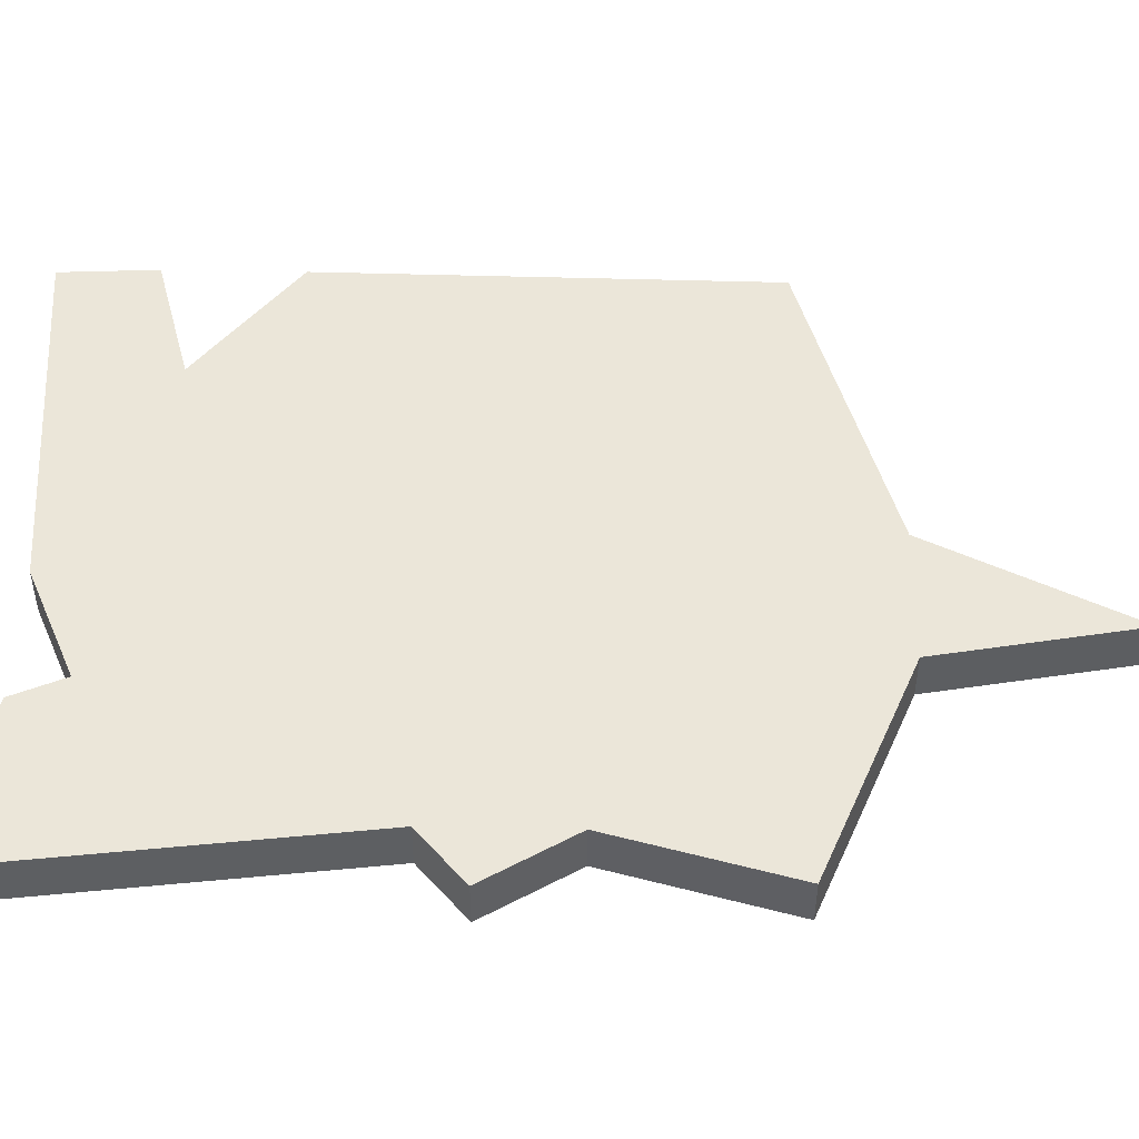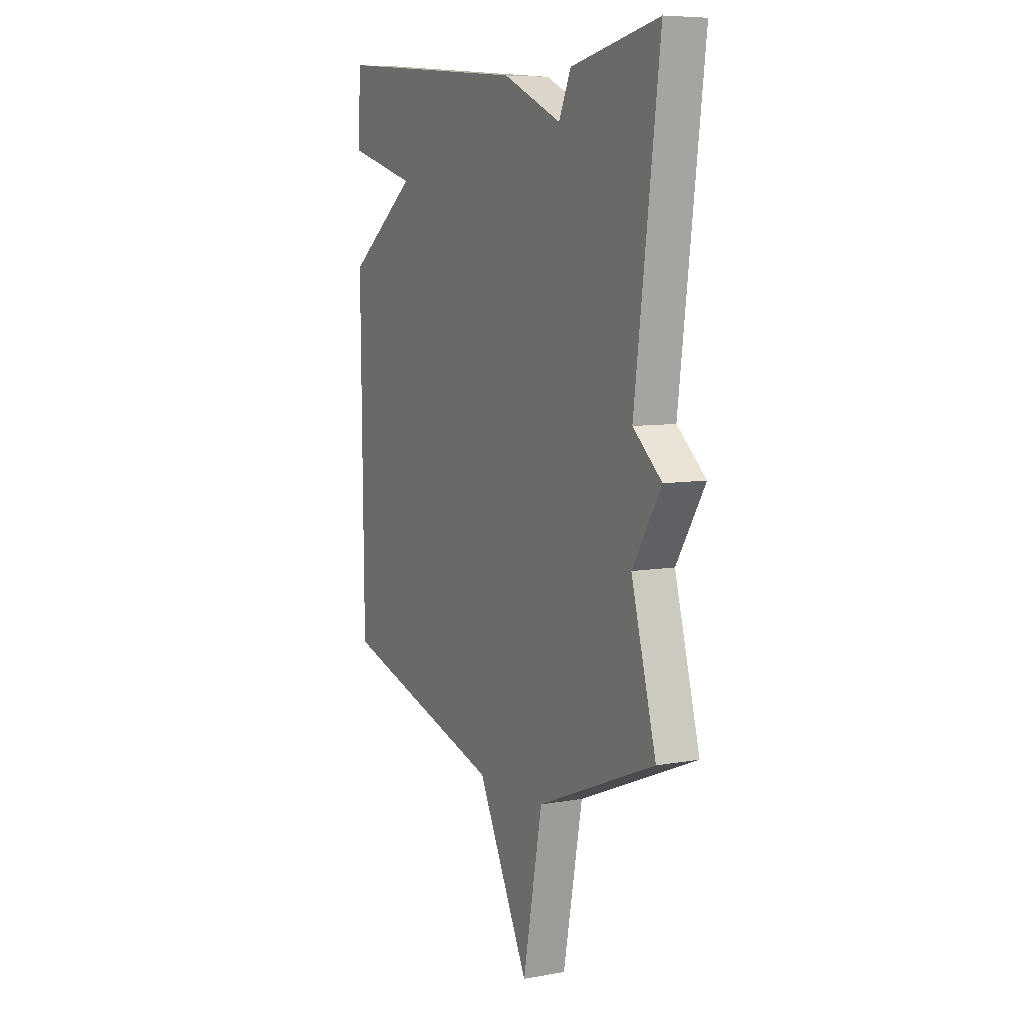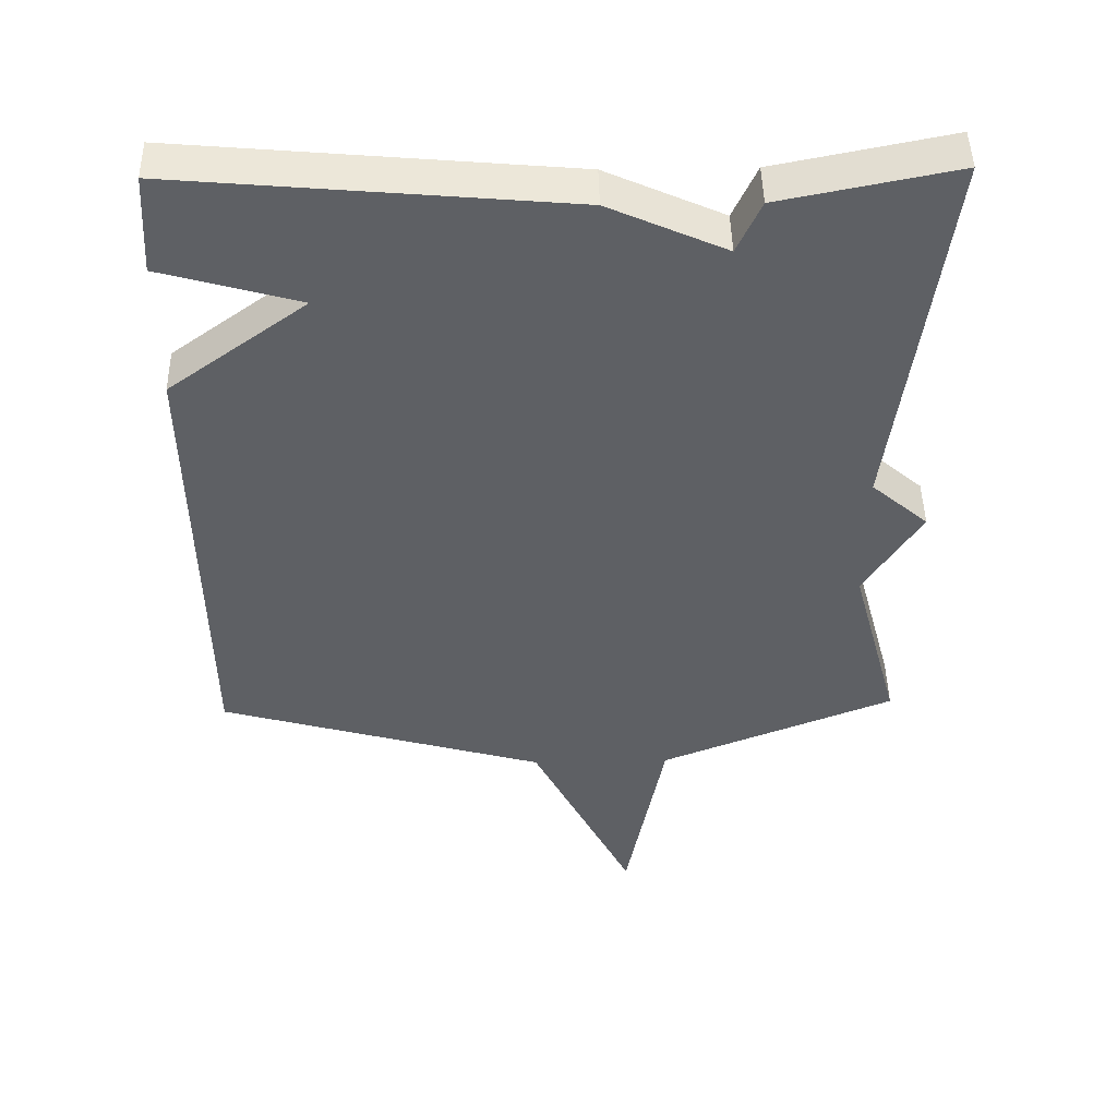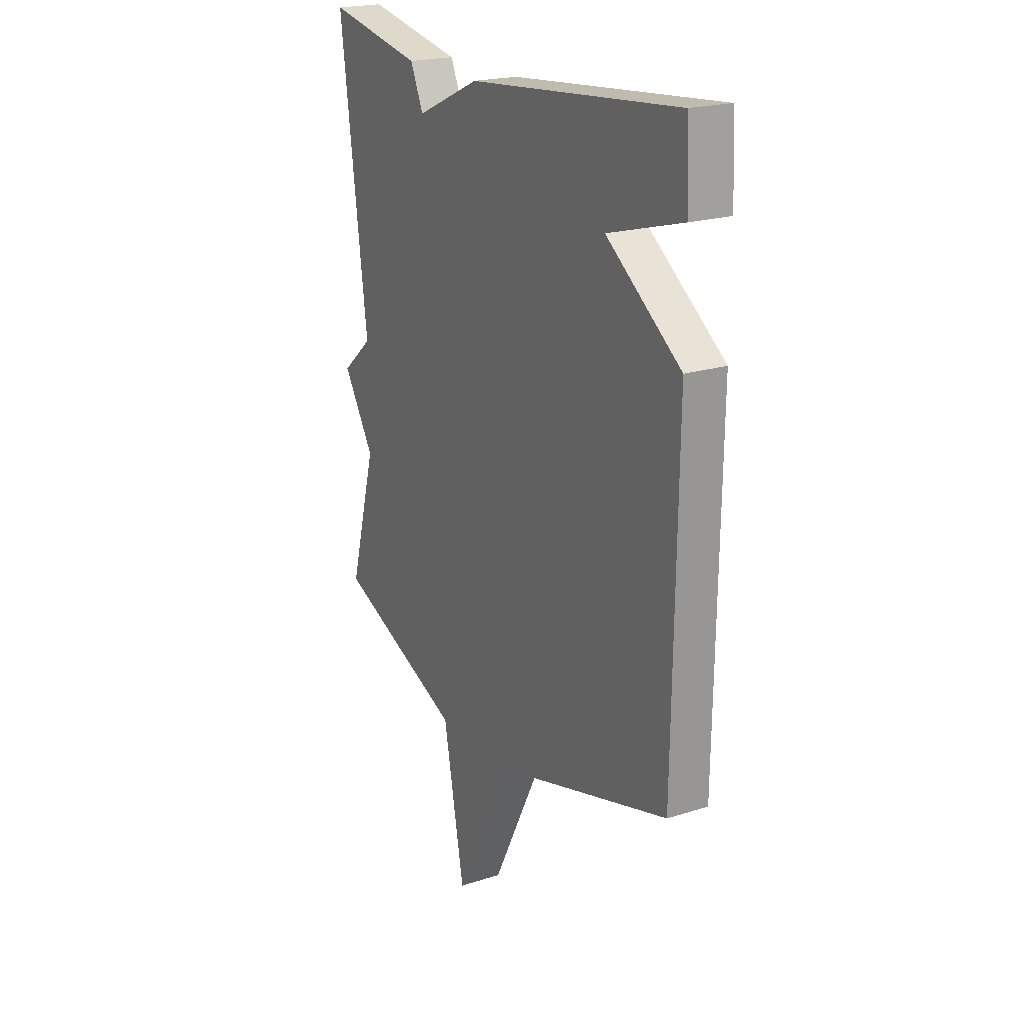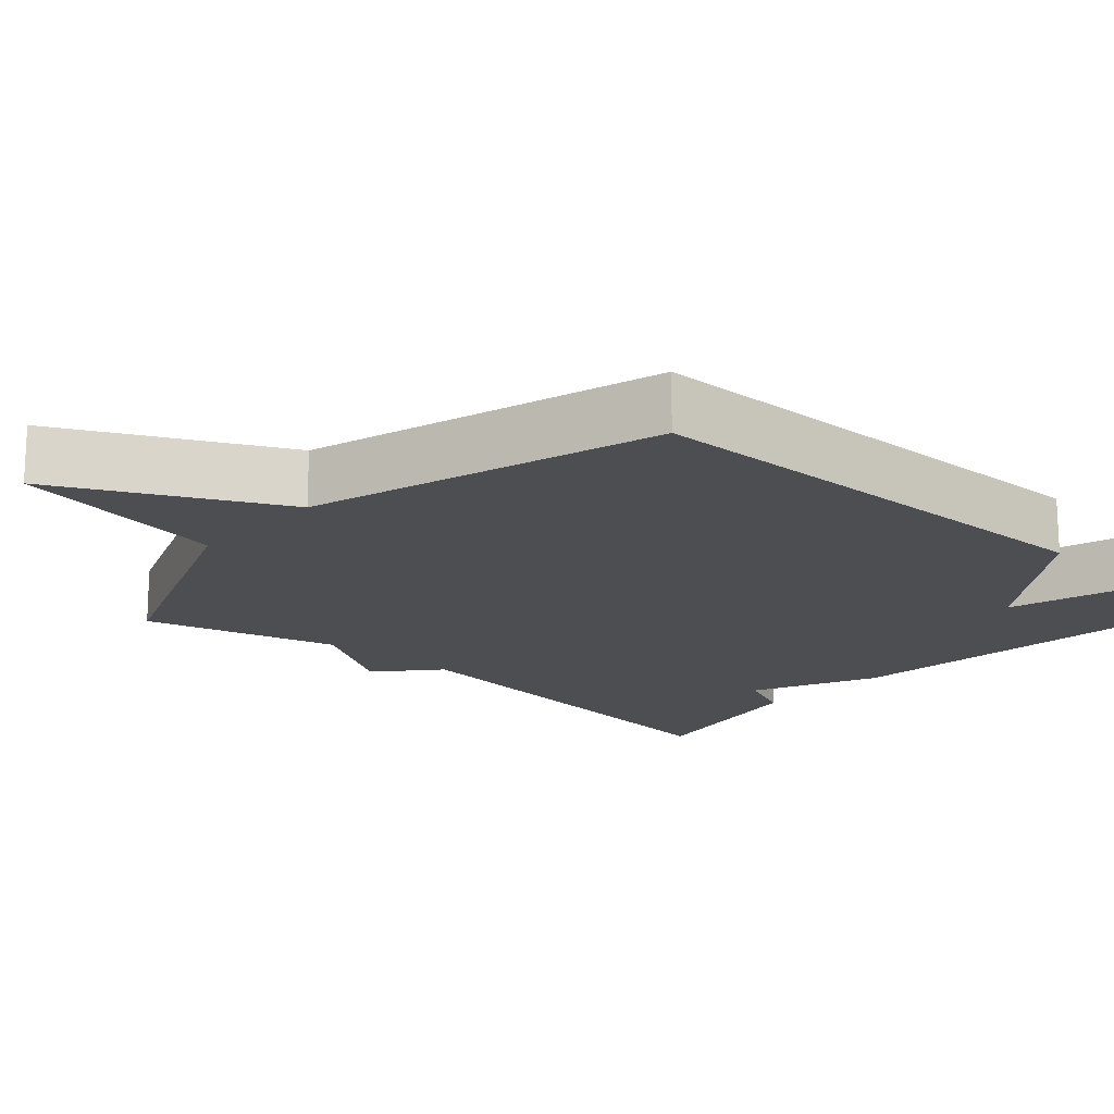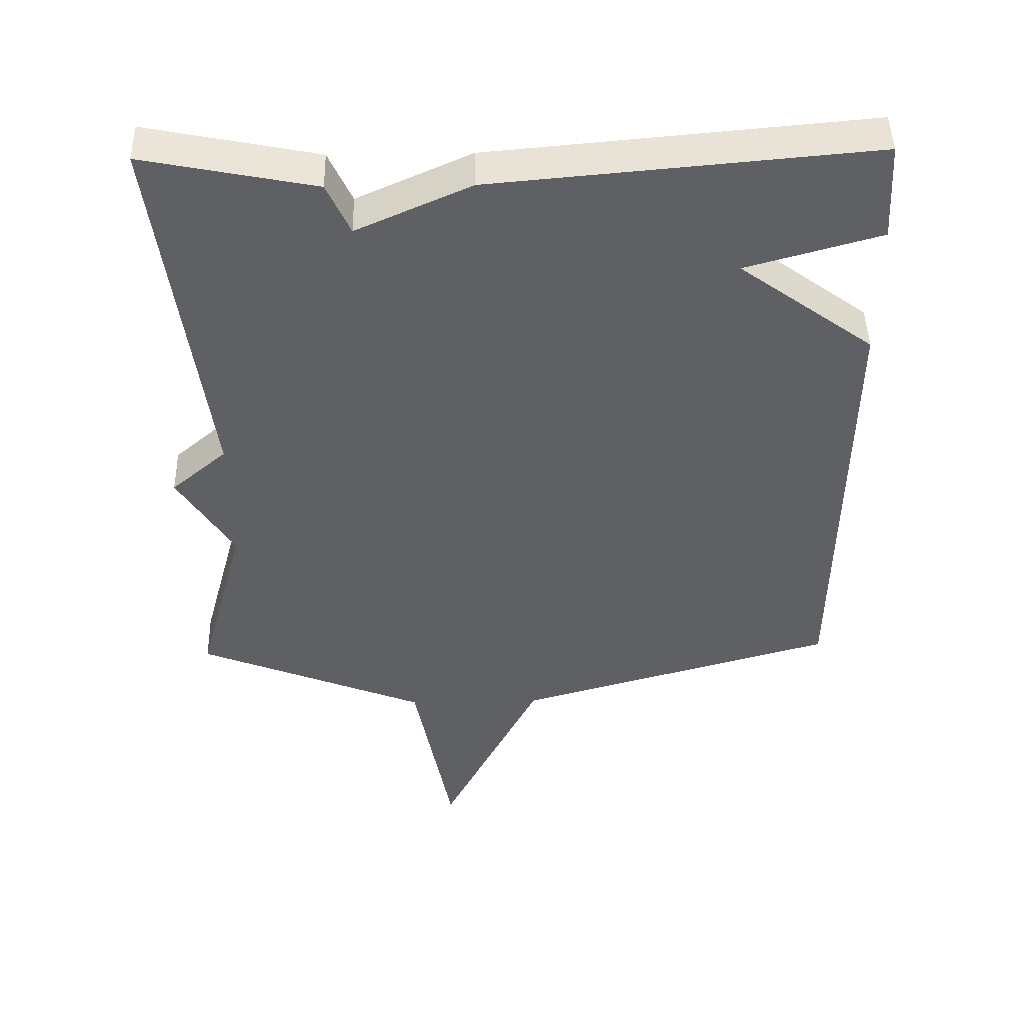
<metadata>
{"format":"obj","ext":"obj","renderer":"f3d","projection":"perspective","resolution":1024,"background":"white","views":[{"elev":47.8,"azim":91.2,"up":"+Y"},{"elev":7.5,"azim":62.9,"up":"+Z"},{"elev":46.9,"azim":-1.2,"up":"+Z"},{"elev":21.1,"azim":-119.7,"up":"+Z"},{"elev":-17.1,"azim":-132.1,"up":"+Y"},{"elev":46.2,"azim":178.8,"up":"+Z"}]}
</metadata>
<code>
v 0.5 0.07 0.5
v 0.43 0.07 -0.042
v 0.511 0.07 -0.112
v 0.43 0.07 -0.242
v 0.5 0.07 -0.5
v 0.166 0.07 -0.635
v 0.111 0.07 -0.925
v -0.034 0.07 -0.635
v -0.5 0.07 -0.5
v -0.508 0.07 0.157
v -0.312 0.07 0.301
v -0.508 0.07 0.357
v -0.5 0.07 0.5
v 0.051 0.07 0.45
v 0.217 0.07 0.375
v 0.251 0.07 0.45
v 0.5 0 0.5
v 0.43 0 -0.042
v 0.511 0 -0.112
v 0.43 0 -0.242
v 0.5 0 -0.5
v 0.166 0 -0.635
v 0.111 0 -0.925
v -0.034 0 -0.635
v -0.5 0 -0.5
v -0.508 0 0.157
v -0.312 0 0.301
v -0.508 0 0.357
v -0.5 0 0.5
v 0.051 0 0.45
v 0.217 0 0.375
v 0.251 0 0.45
f 15 16 1 2
f 13 14 15
f 12 13 15
f 11 12 15
f 11 15 2
f 10 11 2
f 9 10 2
f 8 9 2
f 6 7 8
f 4 5 6 8
f 2 3 4 8
f 18 17 32 31
f 31 30 29
f 31 29 28
f 31 28 27
f 18 31 27
f 18 27 26
f 18 26 25
f 18 25 24
f 24 23 22
f 24 22 21 20
f 24 20 19 18
f 1 17 18 2
f 2 18 19 3
f 3 19 20 4
f 4 20 21 5
f 5 21 22 6
f 6 22 23 7
f 7 23 24 8
f 8 24 25 9
f 9 25 26 10
f 10 26 27 11
f 11 27 28 12
f 12 28 29 13
f 13 29 30 14
f 14 30 31 15
f 15 31 32 16
f 16 32 17 1

</code>
